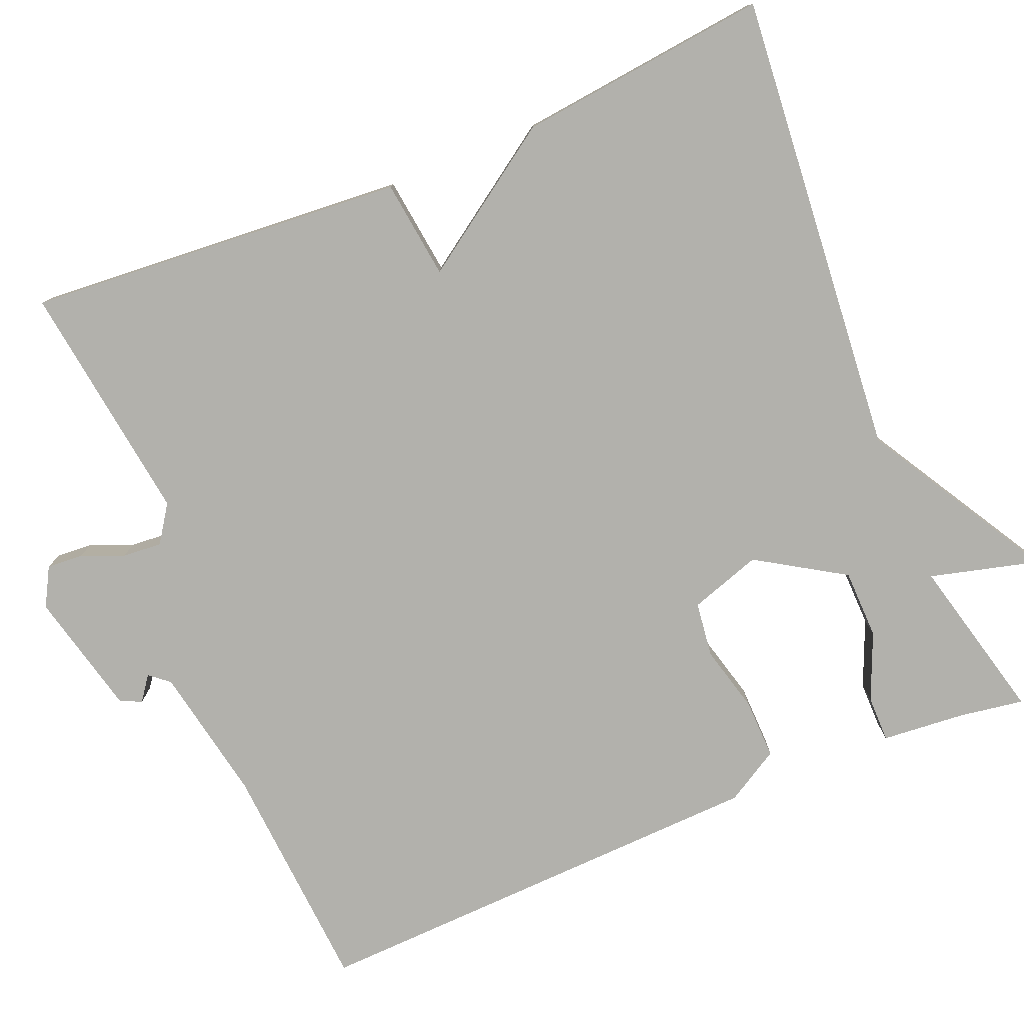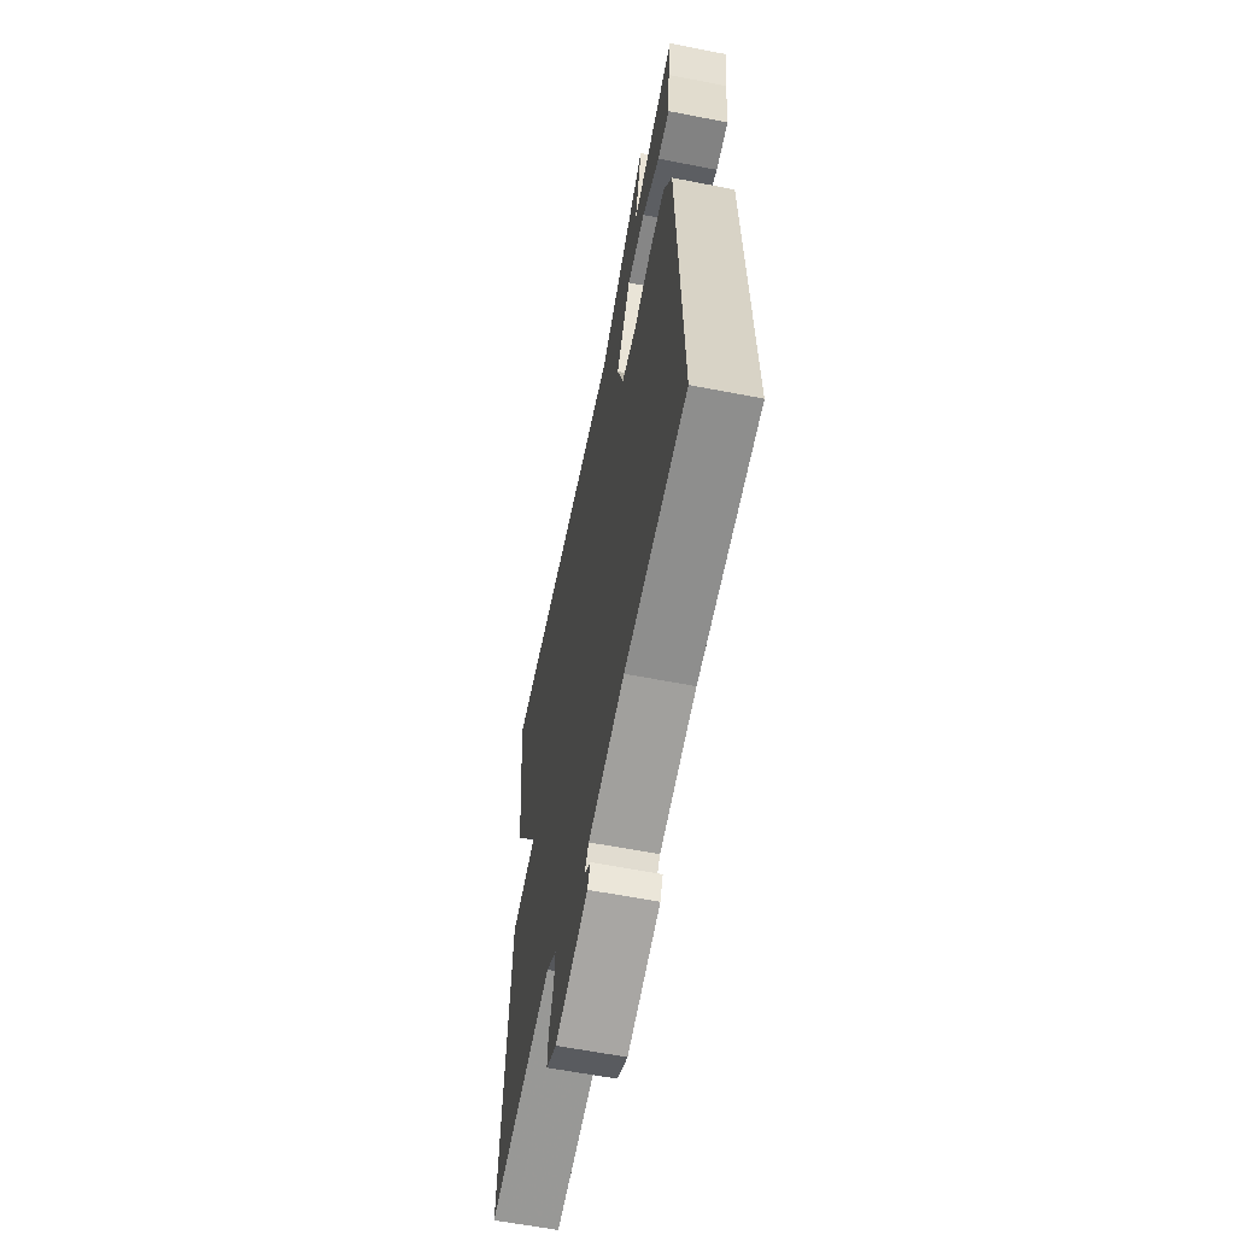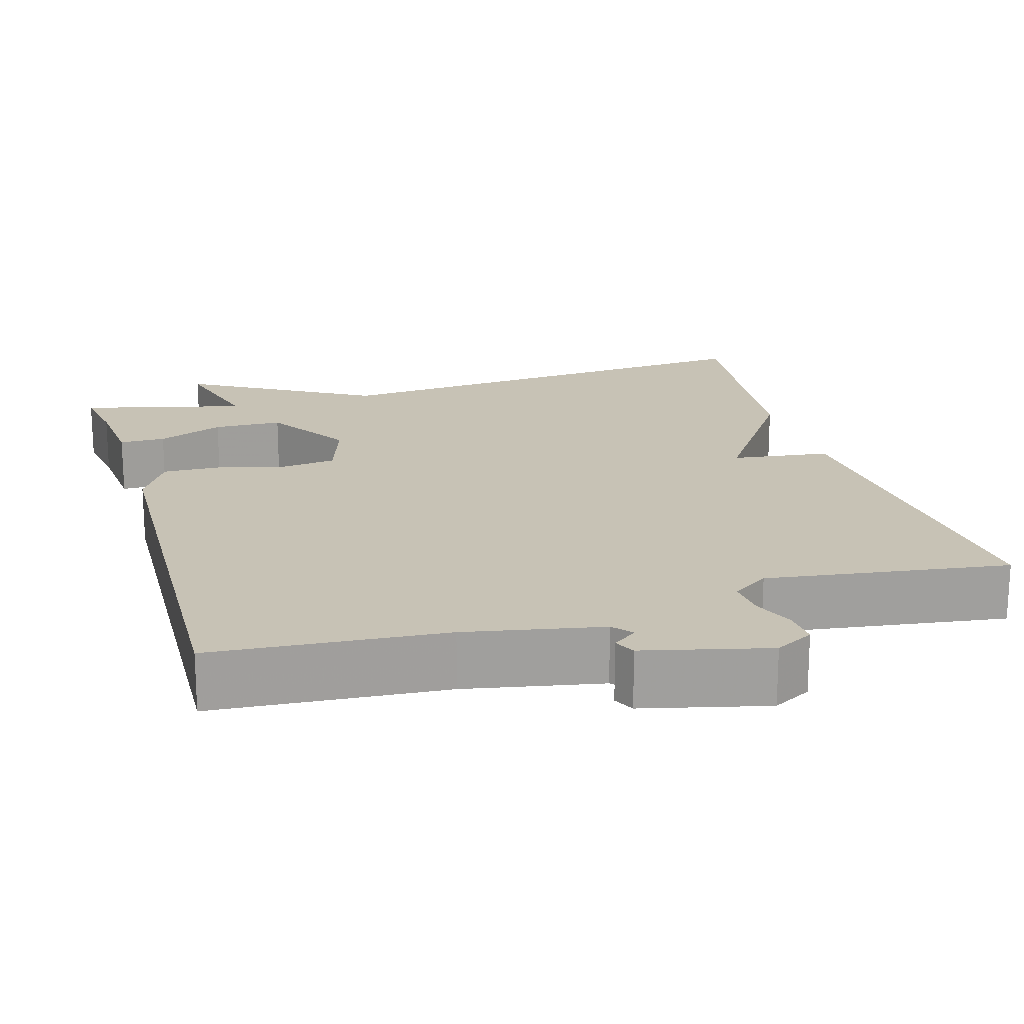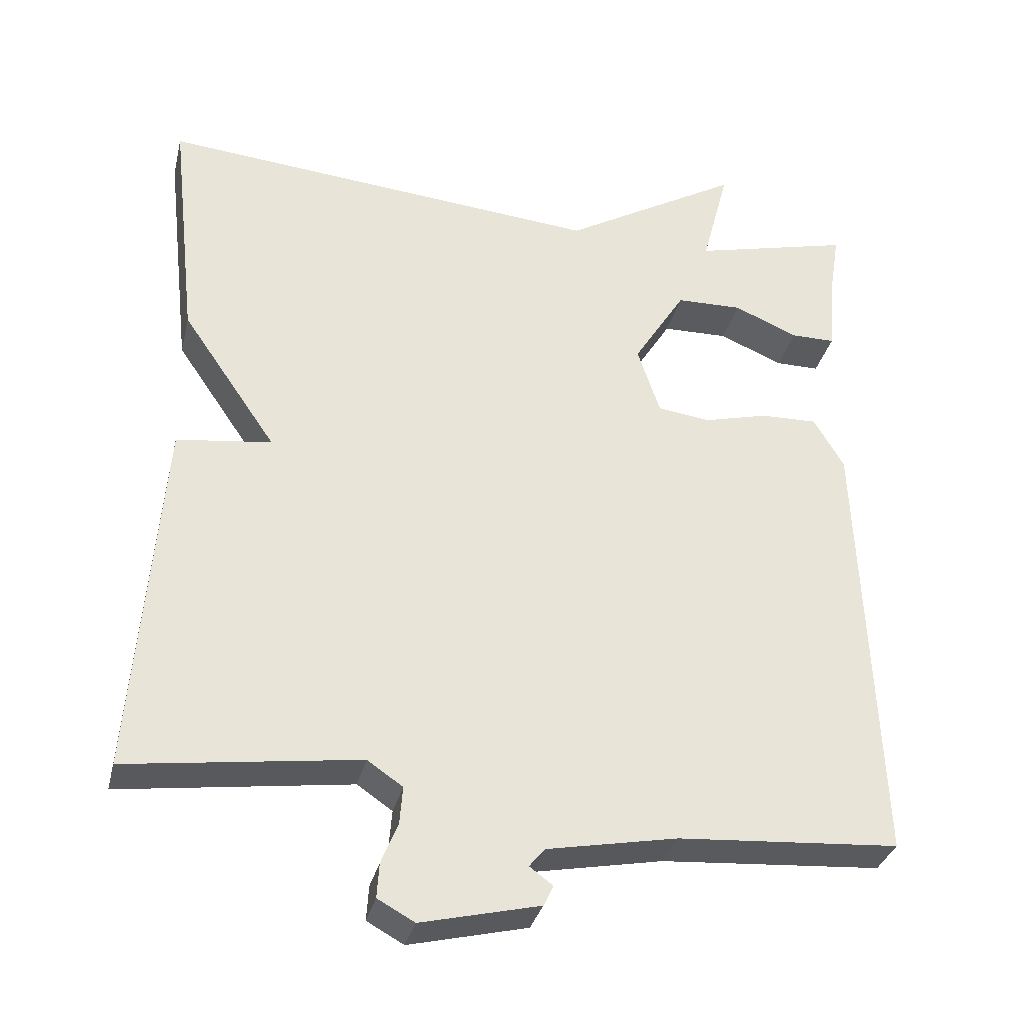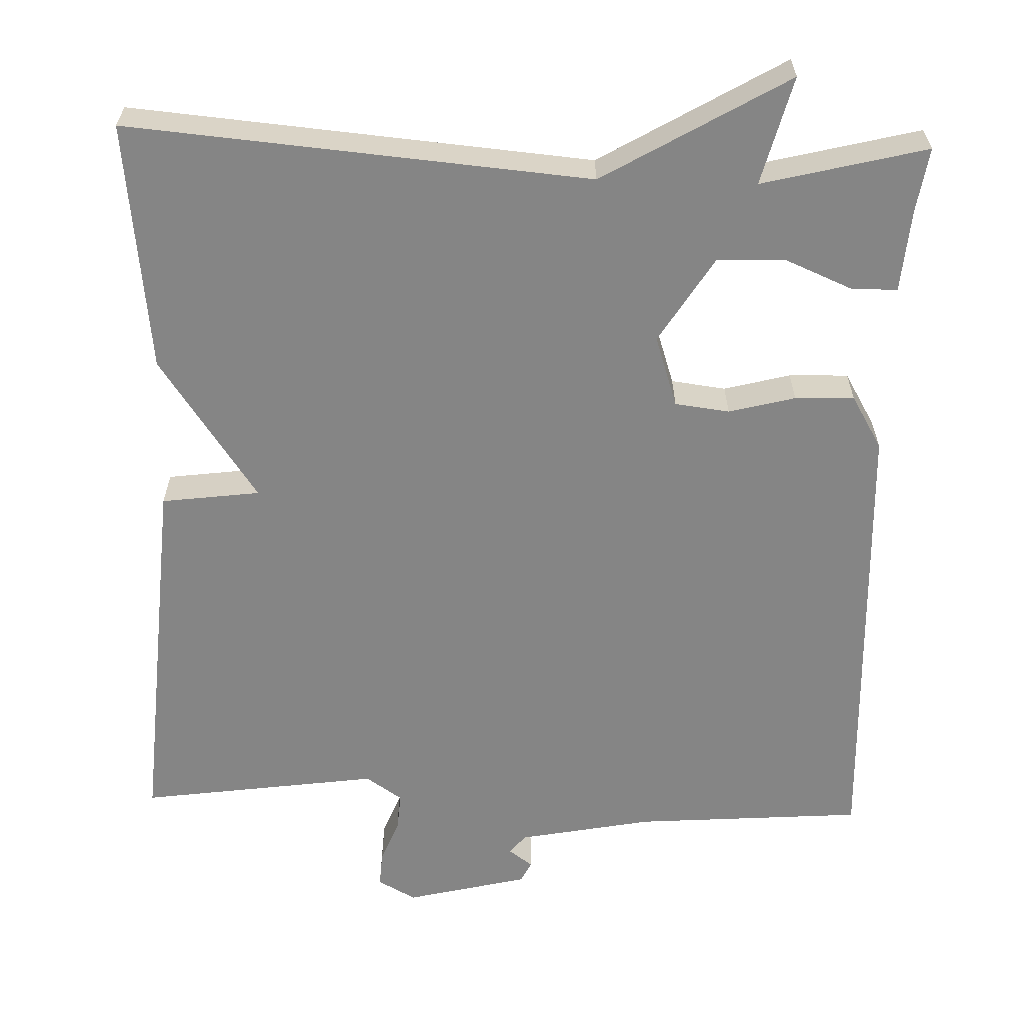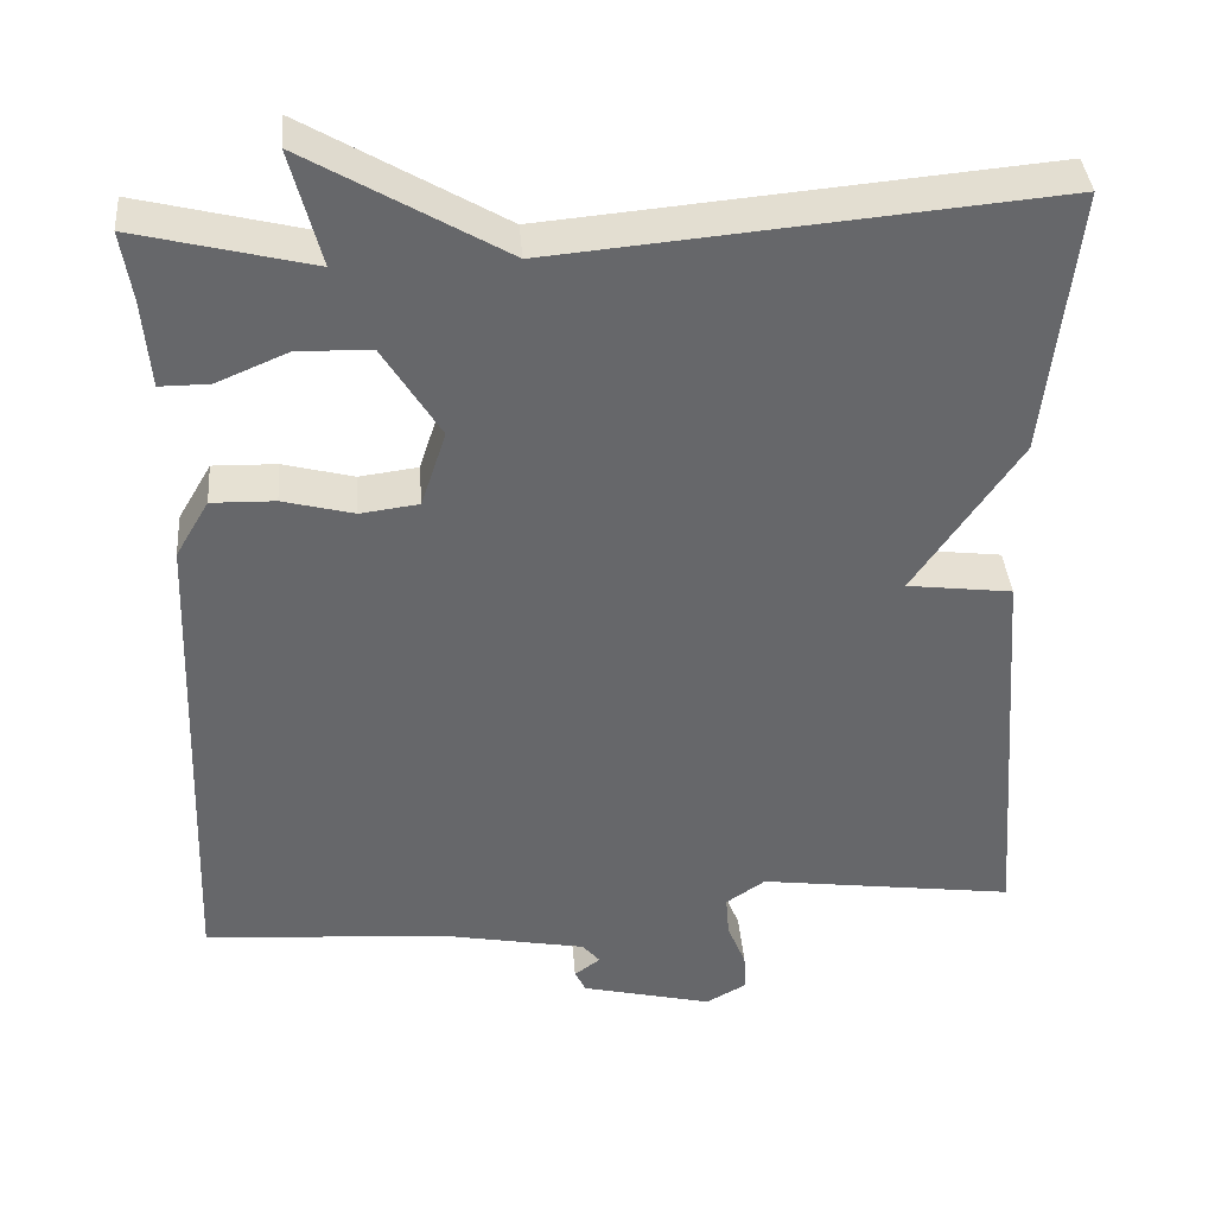
<metadata>
{"format":"obj","ext":"obj","renderer":"f3d","projection":"perspective","resolution":1024,"background":"white","views":[{"elev":-78.9,"azim":-67.5,"up":"+Y"},{"elev":-60.7,"azim":78.7,"up":"+Z"},{"elev":19.0,"azim":163.7,"up":"+Y"},{"elev":-33.2,"azim":-13.4,"up":"+Z"},{"elev":-61.7,"azim":-1.7,"up":"+Y"},{"elev":38.2,"azim":175.4,"up":"+Z"}]}
</metadata>
<code>
v 0.5 0.07 0.5
v 0.487 0.07 0.418
v 0.478 0.07 0.312
v 0.419 0.07 0.312
v 0.334 0.07 0.348
v 0.246 0.07 0.346
v 0.177 0.07 0.235
v 0.207 0.07 0.144
v 0.277 0.07 0.135
v 0.362 0.07 0.157
v 0.438 0.07 0.159
v 0.478 0.07 0.091
v 0.5 0.07 -0.5
v 0.206 0.07 -0.521
v 0.034 0.07 -0.554
v 0.013 0.07 -0.579
v 0.044 0.07 -0.602
v 0.031 0.07 -0.629
v -0.126 0.07 -0.667
v -0.175 0.07 -0.64
v -0.172 0.07 -0.594
v -0.15 0.07 -0.54
v -0.146 0.07 -0.49
v -0.193 0.07 -0.458
v -0.5 0.07 -0.5
v -0.464 0.07 -0.019
v -0.338 0.07 -0.003
v -0.464 0.07 0.181
v -0.5 0.07 0.5
v 0.09 0.07 0.448
v 0.326 0.07 0.586
v 0.29 0.07 0.448
v 0.5 0 0.5
v 0.487 0 0.418
v 0.478 0 0.312
v 0.419 0 0.312
v 0.334 0 0.348
v 0.246 0 0.346
v 0.177 0 0.235
v 0.207 0 0.144
v 0.277 0 0.135
v 0.362 0 0.157
v 0.438 0 0.159
v 0.478 0 0.091
v 0.5 0 -0.5
v 0.206 0 -0.521
v 0.034 0 -0.554
v 0.013 0 -0.579
v 0.044 0 -0.602
v 0.031 0 -0.629
v -0.126 0 -0.667
v -0.175 0 -0.64
v -0.172 0 -0.594
v -0.15 0 -0.54
v -0.146 0 -0.49
v -0.193 0 -0.458
v -0.5 0 -0.5
v -0.464 0 -0.019
v -0.338 0 -0.003
v -0.464 0 0.181
v -0.5 0 0.5
v 0.09 0 0.448
v 0.326 0 0.586
v 0.29 0 0.448
f 30 31 32
f 27 28 29 30
f 27 30 32
f 24 25 26 27
f 23 24 27
f 20 21 22
f 19 20 22
f 18 19 22
f 17 18 22
f 16 17 22
f 15 16 22 23
f 14 15 23 27
f 12 13 14
f 11 12 14
f 10 11 14
f 9 10 14
f 8 9 14 27
f 2 3 4 5
f 2 5 6
f 1 2 6
f 32 1 6
f 27 32 6 7
f 7 8 27
f 64 63 62
f 62 61 60 59
f 64 62 59
f 59 58 57 56
f 59 56 55
f 54 53 52
f 54 52 51
f 54 51 50
f 54 50 49
f 54 49 48
f 55 54 48 47
f 59 55 47 46
f 46 45 44
f 46 44 43
f 46 43 42
f 46 42 41
f 59 46 41 40
f 37 36 35 34
f 38 37 34
f 38 34 33
f 38 33 64
f 39 38 64 59
f 59 40 39
f 1 33 34 2
f 2 34 35 3
f 3 35 36 4
f 4 36 37 5
f 5 37 38 6
f 6 38 39 7
f 7 39 40 8
f 8 40 41 9
f 9 41 42 10
f 10 42 43 11
f 11 43 44 12
f 12 44 45 13
f 13 45 46 14
f 14 46 47 15
f 15 47 48 16
f 16 48 49 17
f 17 49 50 18
f 18 50 51 19
f 19 51 52 20
f 20 52 53 21
f 21 53 54 22
f 22 54 55 23
f 23 55 56 24
f 24 56 57 25
f 25 57 58 26
f 26 58 59 27
f 27 59 60 28
f 28 60 61 29
f 29 61 62 30
f 30 62 63 31
f 31 63 64 32
f 32 64 33 1

</code>
